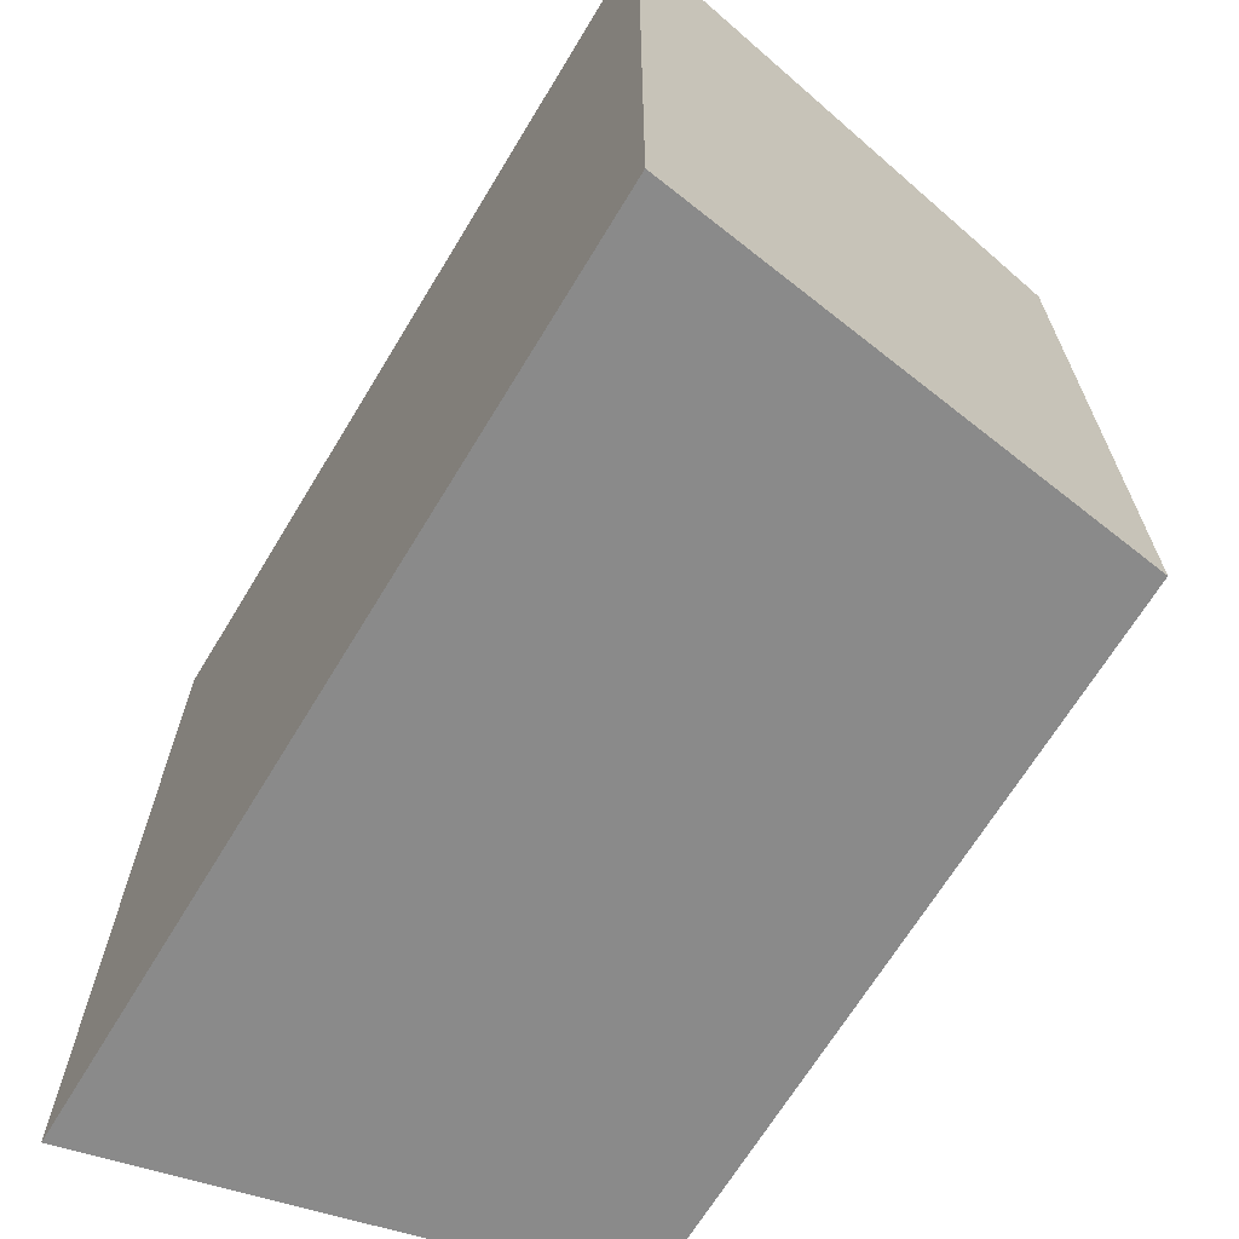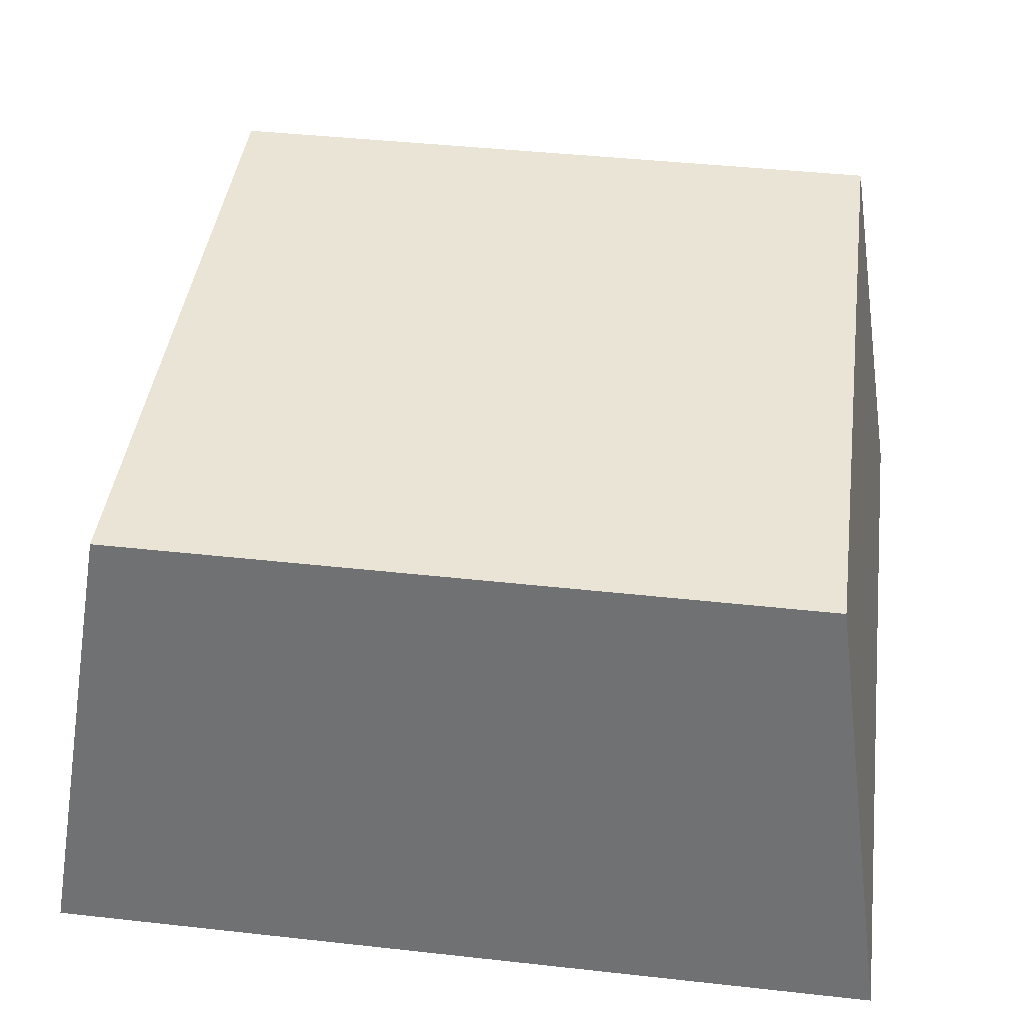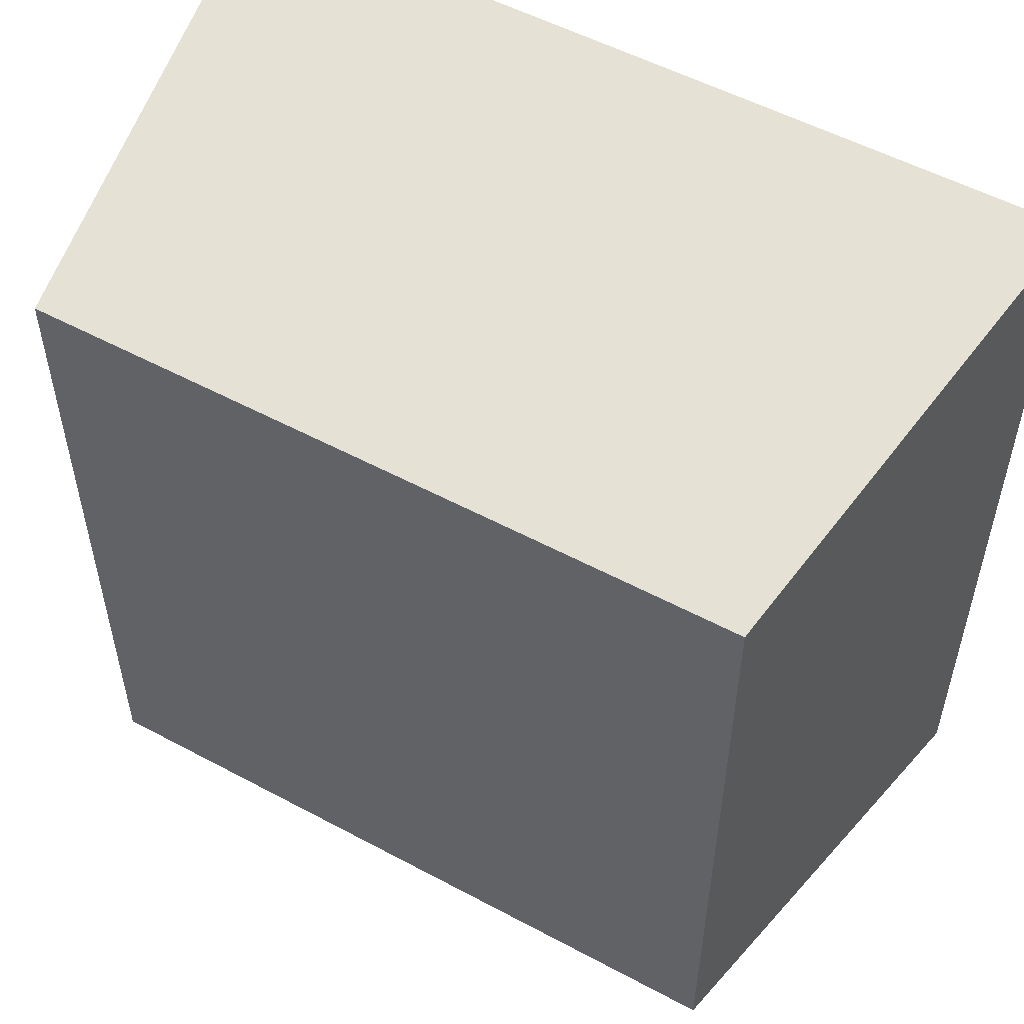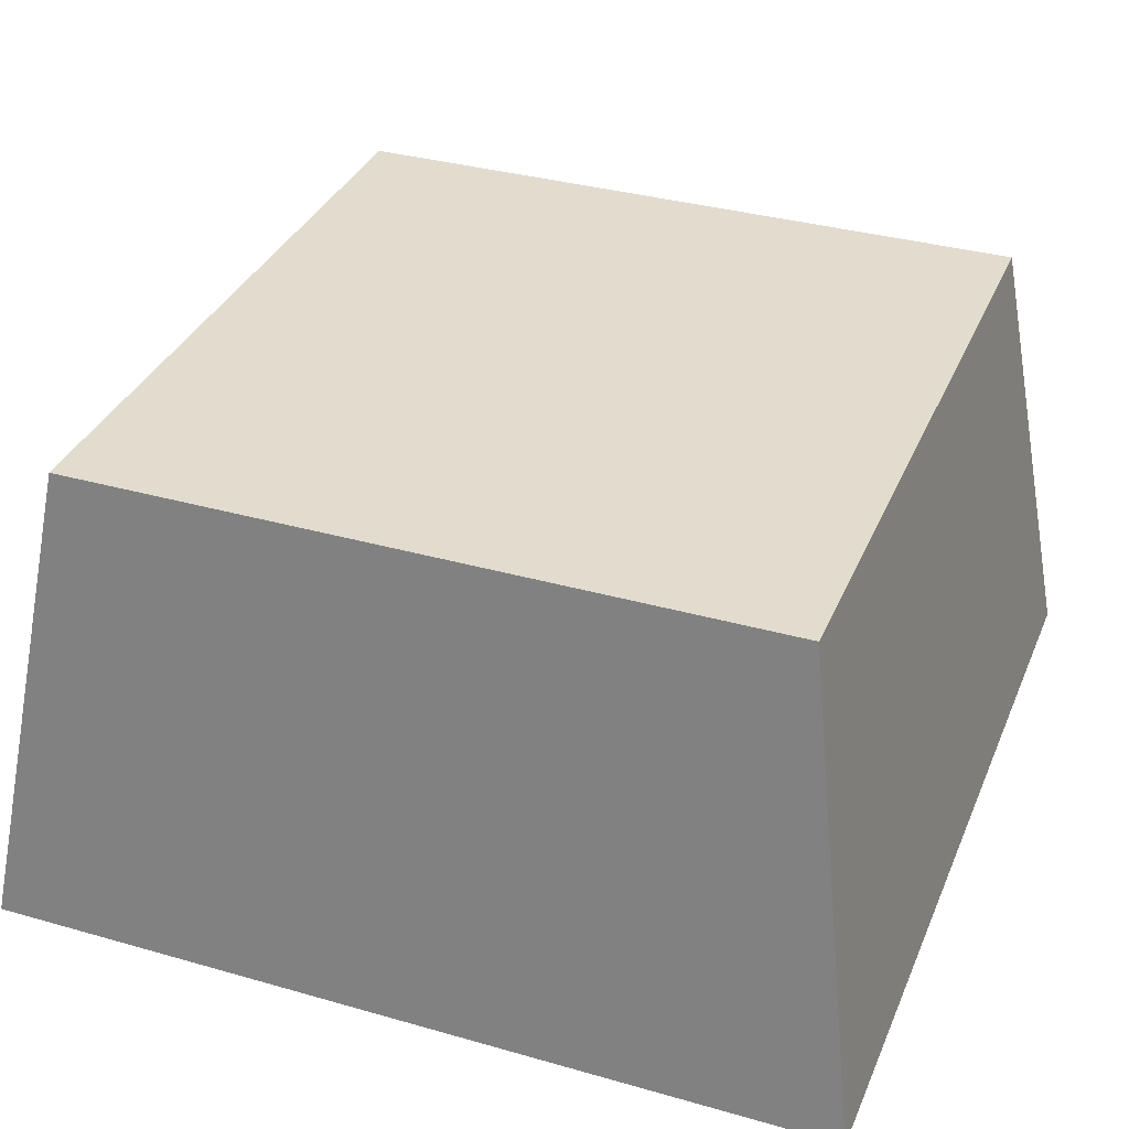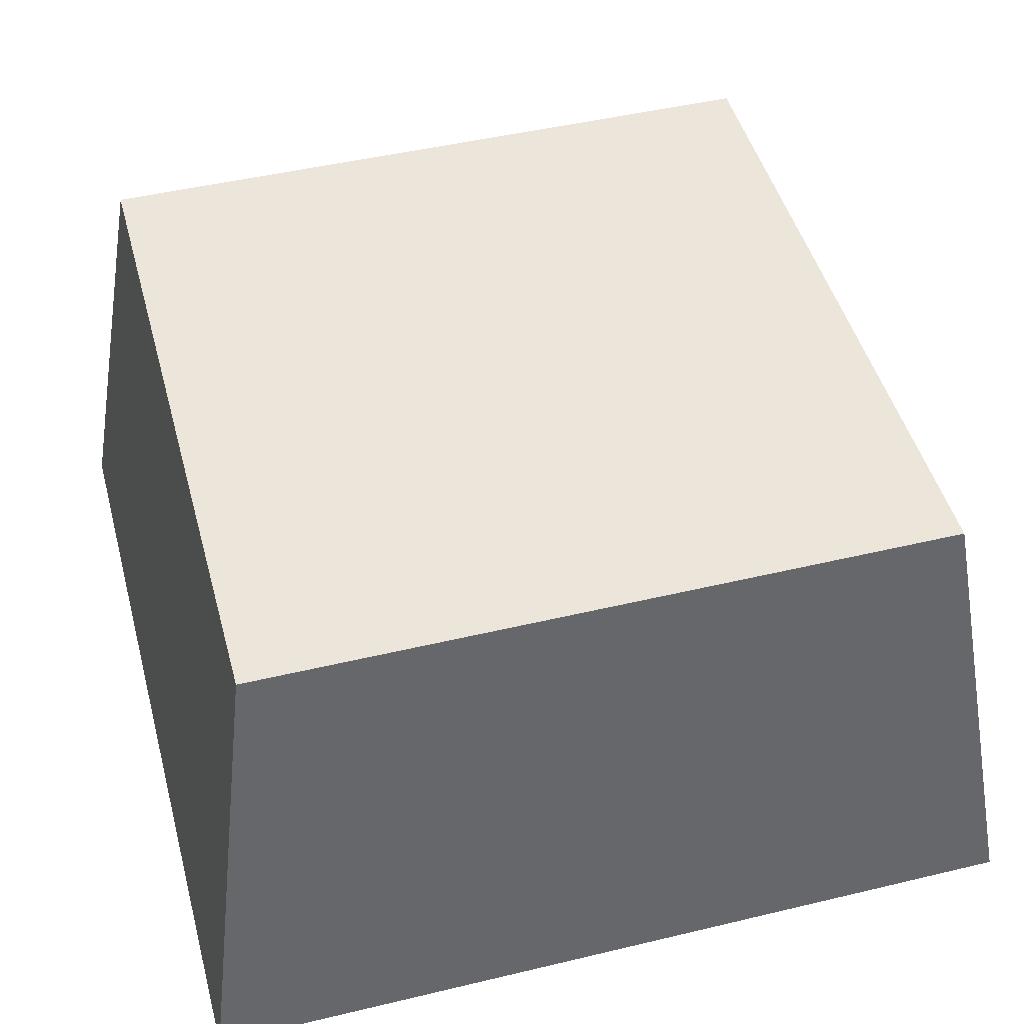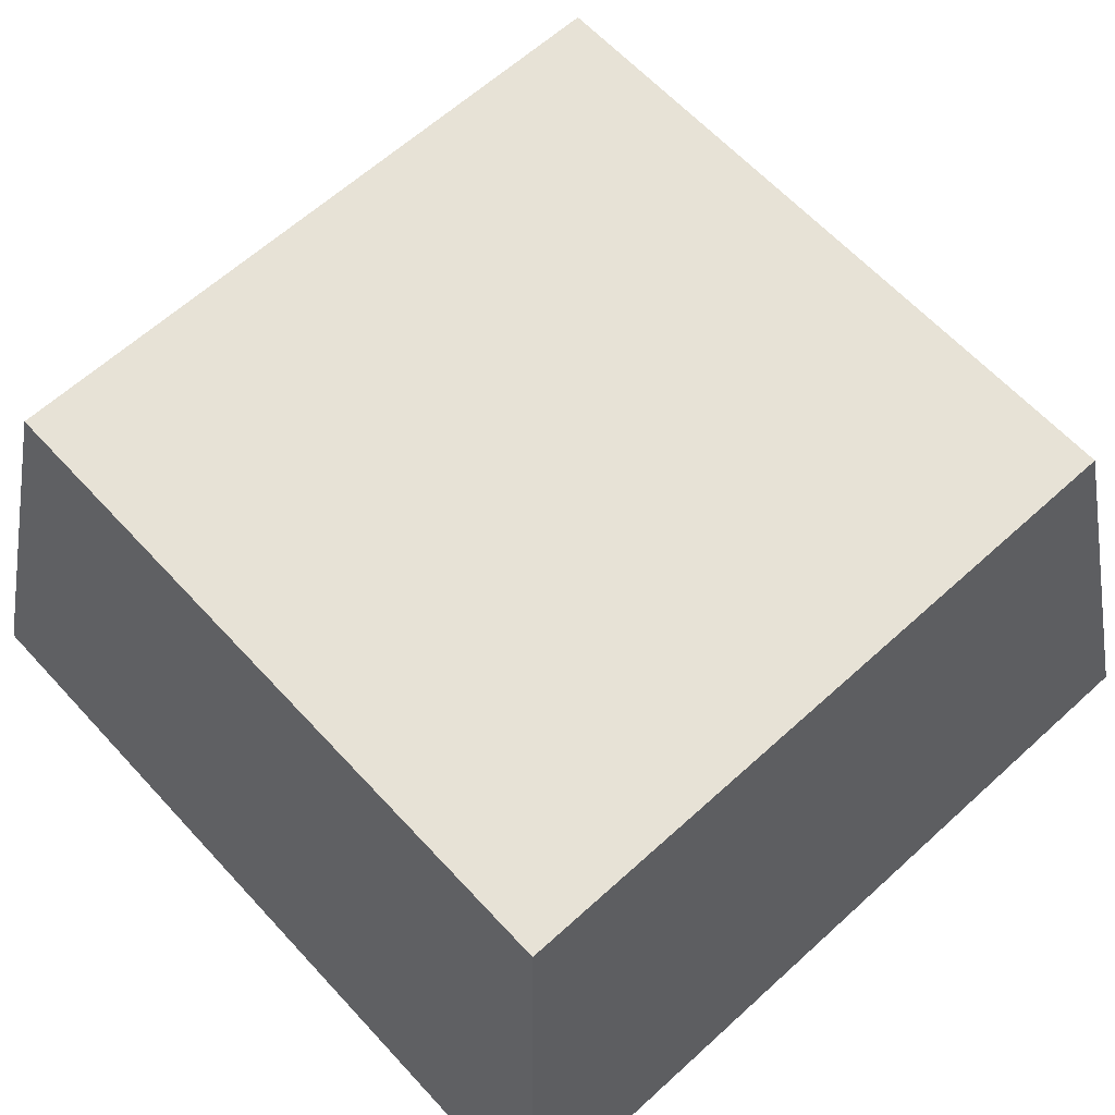
<metadata>
{"format":"obj","ext":"obj","renderer":"f3d","projection":"perspective","resolution":1024,"background":"white","views":[{"elev":-67.7,"azim":58.8,"up":"+Z"},{"elev":42.7,"azim":-82.5,"up":"+Y"},{"elev":53.9,"azim":-150.3,"up":"+Z"},{"elev":34.6,"azim":-159.1,"up":"+Y"},{"elev":47.3,"azim":-15.1,"up":"+Y"},{"elev":63.0,"azim":137.4,"up":"+Y"}]}
</metadata>
<code>
g tile_069
v 0.357 4.512e-17 -0.357
v -0.357 4.512e-17 -0.357
v 0.357 0 0.357
v -0.357 0 0.357
v -0.295 0.4 -0.295
v -0.34 0.1096 -0.2621
v -0.34 0.1096 -0.1421
v -0.3324 0.159 -0.1421
v -0.3234 0.217 -0.02397
v -0.3142 0.2763 -0.02397
v -0.295 0.4 0.295
v -0.3142 0.2763 -0.144
v -0.3324 0.159 -0.2621
v -0.3234 0.217 -0.144
v 0.295 0.4 0.295
v 0.295 0.4 -0.295
f 3 2 1
f 2 3 4
f 2 6 5
f 6 2 4
f 6 4 7
f 7 4 8
f 8 4 9
f 9 4 10
f 10 4 11
f 5 12 11
f 11 12 10
f 12 5 13
f 13 5 6
f 12 13 14
f 8 14 13
f 14 8 9
f 15 4 3
f 4 15 11
f 5 15 16
f 15 5 11
f 16 3 1
f 3 16 15
f 5 1 2
f 1 5 16
f 7 13 6
f 13 7 8
f 9 12 14
f 12 9 10

</code>
